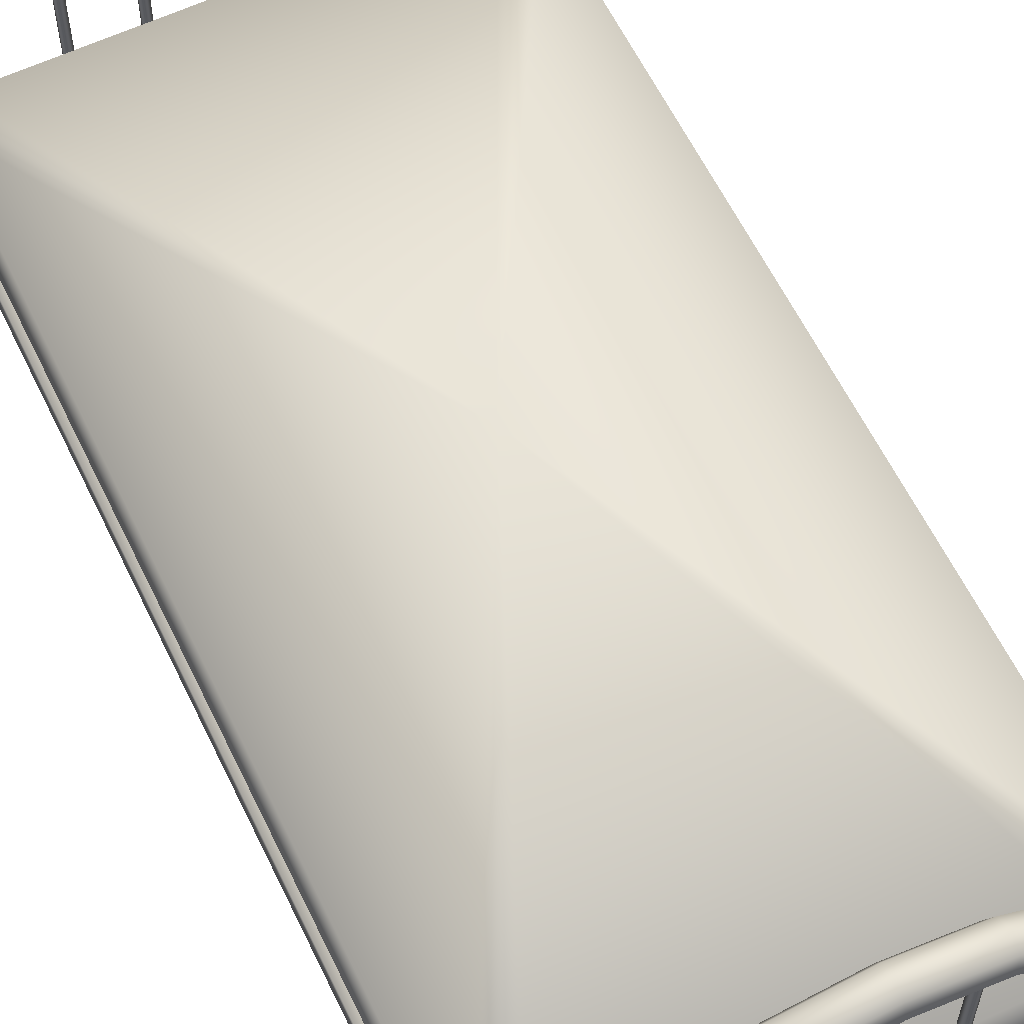
<metadata>
{"format":"obj","ext":"obj","renderer":"f3d","projection":"perspective","resolution":1024,"background":"white","views":[{"elev":60.4,"azim":-25.7,"up":"+Y"}]}
</metadata>
<code>
v 0.08364 0.2135 0.04697
v 0.08743 0.2135 0.04478
v 0.08743 0.2135 0.04041
v 0.08364 0.2135 0.03822
v 0.07985 0.2135 0.0404
v 0.07985 0.2135 0.04478
v 0.08364 0.3723 0.04697
v 0.08743 0.3723 0.04478
v 0.08743 0.3723 0.04041
v 0.08364 0.3723 0.03822
v 0.07985 0.3723 0.0404
v 0.07985 0.3723 0.04478
v 0.1423 0.2135 0.04697
v 0.1461 0.2135 0.04478
v 0.1461 0.2135 0.04041
v 0.1423 0.2135 0.03822
v 0.1385 0.2135 0.0404
v 0.1385 0.2135 0.04478
v 0.1423 0.4315 0.04697
v 0.1461 0.4315 0.04478
v 0.1461 0.4315 0.04041
v 0.1423 0.4315 0.03822
v 0.1385 0.4315 0.0404
v 0.1385 0.4315 0.04478
v 0.2009 0.2135 0.04697
v 0.2047 0.2135 0.04478
v 0.2047 0.2135 0.04041
v 0.2009 0.2135 0.03822
v 0.1971 0.2135 0.04041
v 0.1971 0.2135 0.04478
v 0.2009 0.4583 0.04697
v 0.2047 0.4583 0.04478
v 0.2047 0.4583 0.04041
v 0.2009 0.4583 0.03822
v 0.1971 0.4583 0.04041
v 0.1971 0.4583 0.04478
v 0.2596 0.2135 0.04697
v 0.2634 0.2135 0.04478
v 0.2634 0.2135 0.04041
v 0.2596 0.2135 0.03822
v 0.2558 0.2135 0.04041
v 0.2558 0.2135 0.04478
v 0.2596 0.4657 0.04697
v 0.2634 0.4657 0.04478
v 0.2634 0.4657 0.04041
v 0.2596 0.4657 0.03822
v 0.2558 0.4657 0.04041
v 0.2558 0.4657 0.04478
v 0.3182 0.2135 0.04697
v 0.322 0.2135 0.04478
v 0.322 0.2135 0.04041
v 0.3182 0.2135 0.03822
v 0.3144 0.2135 0.04041
v 0.3144 0.2135 0.04478
v 0.3182 0.4583 0.04697
v 0.322 0.4583 0.04478
v 0.322 0.4583 0.04041
v 0.3182 0.4583 0.03822
v 0.3144 0.4583 0.04041
v 0.3144 0.4583 0.04478
v 0.3769 0.2135 0.04697
v 0.3806 0.2135 0.04478
v 0.3806 0.2135 0.04041
v 0.3769 0.2135 0.03822
v 0.3731 0.2135 0.04041
v 0.3731 0.2135 0.04478
v 0.3769 0.4315 0.04697
v 0.3806 0.4315 0.04478
v 0.3806 0.4315 0.04041
v 0.3769 0.4315 0.03822
v 0.3731 0.4315 0.04041
v 0.3731 0.4315 0.04478
v 0.4355 0.2135 0.04697
v 0.4393 0.2135 0.04478
v 0.4393 0.2135 0.04041
v 0.4355 0.2135 0.03822
v 0.4317 0.2135 0.04041
v 0.4317 0.2135 0.04478
v 0.4355 0.3723 0.04697
v 0.4393 0.3723 0.04478
v 0.4393 0.3723 0.04041
v 0.4355 0.3723 0.03822
v 0.4317 0.3723 0.04041
v 0.4317 0.3723 0.04478
v 0.08364 0.2135 0.9618
v 0.08743 0.2135 0.9596
v 0.08743 0.2135 0.9552
v 0.08364 0.2135 0.953
v 0.07985 0.2135 0.9552
v 0.07985 0.2135 0.9596
v 0.08364 0.3723 0.9618
v 0.08743 0.3723 0.9596
v 0.08743 0.3723 0.9552
v 0.08364 0.3723 0.953
v 0.07985 0.3723 0.9552
v 0.07985 0.3723 0.9596
v 0.1423 0.2135 0.9618
v 0.1461 0.2135 0.9596
v 0.1461 0.2135 0.9552
v 0.1423 0.2135 0.953
v 0.1385 0.2135 0.9552
v 0.1385 0.2135 0.9596
v 0.1423 0.4315 0.9618
v 0.1461 0.4315 0.9596
v 0.1461 0.4315 0.9552
v 0.1423 0.4315 0.953
v 0.1385 0.4315 0.9552
v 0.1385 0.4315 0.9596
v 0.2009 0.2135 0.9618
v 0.2047 0.2135 0.9596
v 0.2047 0.2135 0.9552
v 0.2009 0.2135 0.953
v 0.1971 0.2135 0.9552
v 0.1971 0.2135 0.9596
v 0.2009 0.4583 0.9618
v 0.2047 0.4583 0.9596
v 0.2047 0.4583 0.9552
v 0.2009 0.4583 0.953
v 0.1971 0.4583 0.9552
v 0.1971 0.4583 0.9596
v 0.2596 0.2135 0.9618
v 0.2634 0.2135 0.9596
v 0.2634 0.2135 0.9552
v 0.2596 0.2135 0.953
v 0.2558 0.2135 0.9552
v 0.2558 0.2135 0.9596
v 0.2596 0.4657 0.9618
v 0.2634 0.4657 0.9596
v 0.2634 0.4657 0.9552
v 0.2596 0.4657 0.953
v 0.2558 0.4657 0.9552
v 0.2558 0.4657 0.9596
v 0.3182 0.2135 0.9618
v 0.322 0.2135 0.9596
v 0.322 0.2135 0.9552
v 0.3182 0.2135 0.953
v 0.3144 0.2135 0.9552
v 0.3144 0.2135 0.9596
v 0.3182 0.4583 0.9618
v 0.322 0.4583 0.9596
v 0.322 0.4583 0.9552
v 0.3182 0.4583 0.953
v 0.3144 0.4583 0.9552
v 0.3144 0.4583 0.9596
v 0.3769 0.2135 0.9618
v 0.3806 0.2135 0.9596
v 0.3806 0.2135 0.9552
v 0.3769 0.2135 0.953
v 0.3731 0.2135 0.9552
v 0.3731 0.2135 0.9596
v 0.3769 0.4315 0.9618
v 0.3806 0.4315 0.9596
v 0.3806 0.4315 0.9552
v 0.3769 0.4315 0.953
v 0.3731 0.4315 0.9552
v 0.3731 0.4315 0.9596
v 0.4355 0.2135 0.9618
v 0.4393 0.2135 0.9596
v 0.4393 0.2135 0.9552
v 0.4355 0.2135 0.953
v 0.4317 0.2135 0.9552
v 0.4317 0.2135 0.9596
v 0.4355 0.3723 0.9618
v 0.4393 0.3723 0.9596
v 0.4393 0.3723 0.9552
v 0.4355 0.3723 0.953
v 0.4317 0.3723 0.9552
v 0.4317 0.3723 0.9596
v 0.0426 0.2596 0.025
v 0.03016 0.2596 0.03015
v 0.025 0.2596 0.04259
v 0.03015 0.2596 0.05503
v 0.04259 0.2596 0.06019
v 0.05503 0.2596 0.05503
v 0.06019 0.2596 0.0426
v 0.05504 0.2596 0.03016
v 0.05321 0.3266 0.025
v 0.04138 0.3305 0.03015
v 0.03648 0.3321 0.04259
v 0.04138 0.3305 0.05503
v 0.05321 0.3266 0.06019
v 0.06504 0.3228 0.05503
v 0.06994 0.3212 0.0426
v 0.06504 0.3228 0.03016
v 0.08402 0.3871 0.025
v 0.07396 0.3944 0.03015
v 0.06979 0.3974 0.04259
v 0.07396 0.3944 0.05503
v 0.08402 0.3871 0.06019
v 0.09409 0.3798 0.05503
v 0.09826 0.3768 0.0426
v 0.09409 0.3798 0.03016
v 0.132 0.4351 0.025
v 0.1247 0.4452 0.03015
v 0.1217 0.4493 0.04259
v 0.1247 0.4452 0.05503
v 0.132 0.4351 0.06019
v 0.1393 0.425 0.05503
v 0.1424 0.4209 0.0426
v 0.1393 0.425 0.03016
v 0.1925 0.4659 0.025
v 0.1887 0.4778 0.03015
v 0.1871 0.4827 0.04259
v 0.1887 0.4778 0.05503
v 0.1925 0.4659 0.06019
v 0.1963 0.4541 0.05503
v 0.1979 0.4492 0.0426
v 0.1964 0.4541 0.03016
v 0.2596 0.4766 0.025
v 0.2596 0.489 0.03015
v 0.2596 0.4941 0.04259
v 0.2596 0.489 0.05503
v 0.2596 0.4766 0.06019
v 0.2596 0.4641 0.05504
v 0.2596 0.459 0.0426
v 0.2596 0.4641 0.03016
v 0.3266 0.4659 0.025
v 0.3304 0.4778 0.03015
v 0.332 0.4827 0.04259
v 0.3304 0.4778 0.05503
v 0.3266 0.4659 0.06019
v 0.3228 0.4541 0.05504
v 0.3212 0.4492 0.0426
v 0.3228 0.4541 0.03016
v 0.3871 0.4351 0.025
v 0.3944 0.4452 0.03015
v 0.3974 0.4494 0.04259
v 0.3944 0.4452 0.05503
v 0.3871 0.4351 0.06019
v 0.3798 0.4251 0.05504
v 0.3767 0.4209 0.0426
v 0.3798 0.4251 0.03016
v 0.4351 0.3871 0.025
v 0.4452 0.3944 0.03015
v 0.4493 0.3975 0.04259
v 0.4452 0.3944 0.05503
v 0.4351 0.3871 0.06019
v 0.425 0.3798 0.05504
v 0.4209 0.3768 0.0426
v 0.425 0.3798 0.03016
v 0.4659 0.3266 0.025
v 0.4777 0.3305 0.03015
v 0.4827 0.3321 0.04259
v 0.4778 0.3305 0.05503
v 0.4659 0.3266 0.06019
v 0.4541 0.3228 0.05504
v 0.4492 0.3212 0.0426
v 0.4541 0.3228 0.03016
v 0.4765 0.2596 0.025
v 0.489 0.2596 0.03015
v 0.4941 0.2596 0.04259
v 0.489 0.2596 0.05503
v 0.4765 0.2596 0.06019
v 0.4641 0.2596 0.05504
v 0.459 0.2596 0.0426
v 0.4641 0.2596 0.03016
v 0.04261 0.025 0.025
v 0.03017 0.025 0.03015
v 0.02501 0.025 0.04259
v 0.03017 0.025 0.05503
v 0.0426 0.025 0.06019
v 0.05505 0.025 0.05503
v 0.0602 0.025 0.0426
v 0.05505 0.025 0.03016
v 0.4766 0.02504 0.025
v 0.489 0.02504 0.03015
v 0.4941 0.02504 0.04259
v 0.489 0.02504 0.05503
v 0.4766 0.02504 0.06019
v 0.4641 0.02503 0.05504
v 0.459 0.02503 0.0426
v 0.4641 0.02503 0.03016
v 0.04259 0.2596 0.9398
v 0.03015 0.2596 0.945
v 0.025 0.2596 0.9574
v 0.03015 0.2596 0.9698
v 0.04259 0.2596 0.975
v 0.05503 0.2596 0.9698
v 0.06019 0.2596 0.9574
v 0.05503 0.2596 0.945
v 0.05321 0.3266 0.9398
v 0.04138 0.3305 0.945
v 0.03648 0.3321 0.9574
v 0.04138 0.3305 0.9698
v 0.05321 0.3266 0.975
v 0.06504 0.3228 0.9698
v 0.06994 0.3212 0.9574
v 0.06504 0.3228 0.945
v 0.08402 0.3871 0.9398
v 0.07396 0.3944 0.945
v 0.06979 0.3974 0.9574
v 0.07396 0.3944 0.9698
v 0.08402 0.3871 0.975
v 0.09409 0.3798 0.9698
v 0.09826 0.3768 0.9574
v 0.09409 0.3798 0.945
v 0.132 0.4351 0.9398
v 0.1247 0.4452 0.945
v 0.1217 0.4493 0.9574
v 0.1247 0.4452 0.9698
v 0.132 0.4351 0.975
v 0.1393 0.425 0.9698
v 0.1424 0.4209 0.9574
v 0.1393 0.425 0.945
v 0.1925 0.4659 0.9398
v 0.1887 0.4778 0.945
v 0.1871 0.4827 0.9574
v 0.1887 0.4778 0.9698
v 0.1925 0.4659 0.975
v 0.1963 0.4541 0.9698
v 0.1979 0.4492 0.9574
v 0.1963 0.4541 0.945
v 0.2596 0.4766 0.9398
v 0.2595 0.489 0.945
v 0.2595 0.4941 0.9574
v 0.2595 0.489 0.9698
v 0.2596 0.4766 0.975
v 0.2596 0.4641 0.9698
v 0.2596 0.459 0.9574
v 0.2596 0.4641 0.945
v 0.3266 0.4659 0.9398
v 0.3304 0.4778 0.945
v 0.332 0.4827 0.9574
v 0.3304 0.4778 0.9698
v 0.3266 0.4659 0.975
v 0.3228 0.4541 0.9698
v 0.3212 0.4492 0.9574
v 0.3228 0.4541 0.945
v 0.3871 0.4351 0.9398
v 0.3944 0.4452 0.945
v 0.3974 0.4494 0.9574
v 0.3944 0.4452 0.9698
v 0.3871 0.4351 0.975
v 0.3798 0.4251 0.9698
v 0.3767 0.4209 0.9574
v 0.3798 0.4251 0.945
v 0.4351 0.3871 0.9398
v 0.4452 0.3944 0.945
v 0.4493 0.3975 0.9574
v 0.4452 0.3944 0.9698
v 0.4351 0.3871 0.975
v 0.425 0.3798 0.9698
v 0.4209 0.3768 0.9574
v 0.425 0.3798 0.945
v 0.4659 0.3266 0.9398
v 0.4777 0.3305 0.945
v 0.4826 0.3321 0.9574
v 0.4777 0.3305 0.9698
v 0.4659 0.3266 0.975
v 0.4541 0.3228 0.9698
v 0.4492 0.3212 0.9574
v 0.4541 0.3228 0.945
v 0.4765 0.2596 0.9398
v 0.489 0.2596 0.945
v 0.4941 0.2596 0.9574
v 0.489 0.2596 0.9698
v 0.4765 0.2596 0.975
v 0.4641 0.2596 0.9698
v 0.459 0.2596 0.9574
v 0.4641 0.2596 0.945
v 0.0426 0.025 0.9398
v 0.03017 0.025 0.945
v 0.02501 0.025 0.9574
v 0.03016 0.025 0.9698
v 0.0426 0.025 0.975
v 0.05504 0.025 0.9698
v 0.0602 0.025 0.9574
v 0.05505 0.025 0.945
v 0.4766 0.02504 0.9398
v 0.489 0.02504 0.945
v 0.4941 0.02504 0.9574
v 0.489 0.02504 0.9698
v 0.4766 0.02504 0.975
v 0.4641 0.02503 0.9698
v 0.459 0.02503 0.9574
v 0.4641 0.02503 0.945
v 0.03675 0.2885 0.08623
v 0.03989 0.2885 0.0745
v 0.04848 0.2885 0.06592
v 0.06021 0.2885 0.06278
v 0.4707 0.2885 0.06593
v 0.4793 0.2885 0.07451
v 0.4824 0.2885 0.08625
v 0.459 0.2885 0.06279
v 0.03672 0.2885 0.9141
v 0.03987 0.2885 0.9259
v 0.04845 0.2885 0.9344
v 0.06018 0.2885 0.9376
v 0.4589 0.2885 0.9376
v 0.4707 0.2885 0.9345
v 0.4793 0.2885 0.9259
v 0.4824 0.2885 0.9141
v 0.459 0.2181 0.06279
v 0.4707 0.2181 0.06593
v 0.4793 0.2181 0.07451
v 0.4824 0.2181 0.08625
v 0.4824 0.2181 0.9141
v 0.4793 0.2181 0.9259
v 0.4707 0.2181 0.9345
v 0.4589 0.2181 0.9376
v 0.06018 0.2181 0.9376
v 0.04845 0.2181 0.9344
v 0.03986 0.2181 0.9259
v 0.03672 0.2181 0.9141
v 0.03675 0.2181 0.08623
v 0.03989 0.2181 0.0745
v 0.04847 0.2181 0.06592
v 0.0602 0.2181 0.06278
v 0.2713 0.2885 0.4533
v 0.4643 0.2078 0.9449
v 0.4643 0.2078 0.05474
v 0.05482 0.2078 0.05474
v 0.05482 0.2078 0.9449
v 0.4643 0.2195 0.9449
v 0.4643 0.2195 0.05474
v 0.05482 0.2195 0.05474
v 0.05482 0.2195 0.9449
v 0.4883 0.196 0.05432
v 0.03087 0.196 0.05432
v 0.03087 0.2195 0.05432
v 0.4883 0.2195 0.05432
v 0.4883 0.196 0.03087
v 0.03087 0.196 0.03086
v 0.03087 0.2195 0.03086
v 0.4883 0.2195 0.03087
v 0.4883 0.196 0.9691
v 0.03086 0.196 0.9691
v 0.03086 0.2195 0.9691
v 0.4883 0.2195 0.9691
v 0.4883 0.196 0.9457
v 0.03086 0.196 0.9457
v 0.03086 0.2195 0.9457
v 0.4883 0.2195 0.9457
v 0.4649 0.196 0.9589
v 0.4649 0.196 0.04101
v 0.4649 0.2195 0.04101
v 0.4649 0.2195 0.9589
v 0.4883 0.2195 0.9589
v 0.4883 0.2195 0.041
v 0.4883 0.196 0.04101
v 0.4883 0.196 0.9589
v 0.03102 0.196 0.959
v 0.03101 0.196 0.04105
v 0.03101 0.2195 0.04105
v 0.03102 0.2195 0.959
v 0.05448 0.2195 0.959
v 0.05447 0.2195 0.04105
v 0.05447 0.196 0.04105
v 0.05448 0.196 0.959
f 8 7 1
f 2 8 1
f 9 8 2
f 3 9 2
f 10 9 3
f 4 10 3
f 11 10 4
f 5 11 4
f 12 11 5
f 6 12 5
f 7 12 6
f 1 7 6
f 20 19 13
f 14 20 13
f 21 20 14
f 15 21 14
f 22 21 15
f 16 22 15
f 23 22 16
f 17 23 16
f 24 23 17
f 18 24 17
f 19 24 18
f 13 19 18
f 32 31 25
f 26 32 25
f 33 32 26
f 27 33 26
f 34 33 27
f 28 34 27
f 35 34 28
f 29 35 28
f 36 35 29
f 30 36 29
f 31 36 30
f 25 31 30
f 44 43 37
f 38 44 37
f 45 44 38
f 39 45 38
f 46 45 39
f 40 46 39
f 47 46 40
f 41 47 40
f 48 47 41
f 42 48 41
f 43 48 42
f 37 43 42
f 56 55 49
f 50 56 49
f 57 56 50
f 51 57 50
f 58 57 51
f 52 58 51
f 59 58 52
f 53 59 52
f 60 59 53
f 54 60 53
f 55 60 54
f 49 55 54
f 68 67 61
f 62 68 61
f 69 68 62
f 63 69 62
f 70 69 63
f 64 70 63
f 71 70 64
f 65 71 64
f 72 71 65
f 66 72 65
f 67 72 66
f 61 67 66
f 80 79 73
f 74 80 73
f 81 80 74
f 75 81 74
f 82 81 75
f 76 82 75
f 83 82 76
f 77 83 76
f 84 83 77
f 78 84 77
f 79 84 78
f 73 79 78
f 92 91 85
f 86 92 85
f 93 92 86
f 87 93 86
f 94 93 87
f 88 94 87
f 95 94 88
f 89 95 88
f 96 95 89
f 90 96 89
f 91 96 90
f 85 91 90
f 104 103 97
f 98 104 97
f 105 104 98
f 99 105 98
f 106 105 99
f 100 106 99
f 107 106 100
f 101 107 100
f 108 107 101
f 102 108 101
f 103 108 102
f 97 103 102
f 116 115 109
f 110 116 109
f 117 116 110
f 111 117 110
f 118 117 111
f 112 118 111
f 119 118 112
f 113 119 112
f 120 119 113
f 114 120 113
f 115 120 114
f 109 115 114
f 128 127 121
f 122 128 121
f 129 128 122
f 123 129 122
f 130 129 123
f 124 130 123
f 131 130 124
f 125 131 124
f 132 131 125
f 126 132 125
f 127 132 126
f 121 127 126
f 140 139 133
f 134 140 133
f 141 140 134
f 135 141 134
f 142 141 135
f 136 142 135
f 143 142 136
f 137 143 136
f 144 143 137
f 138 144 137
f 139 144 138
f 133 139 138
f 152 151 145
f 146 152 145
f 153 152 146
f 147 153 146
f 154 153 147
f 148 154 147
f 155 154 148
f 149 155 148
f 156 155 149
f 150 156 149
f 151 156 150
f 145 151 150
f 164 163 157
f 158 164 157
f 165 164 158
f 159 165 158
f 166 165 159
f 160 166 159
f 167 166 160
f 161 167 160
f 168 167 161
f 162 168 161
f 163 168 162
f 157 163 162
f 178 177 169
f 170 178 169
f 179 178 170
f 171 179 170
f 180 179 171
f 172 180 171
f 181 180 172
f 173 181 172
f 182 181 173
f 174 182 173
f 183 182 174
f 175 183 174
f 184 183 175
f 176 184 175
f 177 184 176
f 169 177 176
f 186 185 177
f 178 186 177
f 187 186 178
f 179 187 178
f 188 187 179
f 180 188 179
f 189 188 180
f 181 189 180
f 190 189 181
f 182 190 181
f 191 190 182
f 183 191 182
f 192 191 183
f 184 192 183
f 185 192 184
f 177 185 184
f 194 193 185
f 186 194 185
f 195 194 186
f 187 195 186
f 196 195 187
f 188 196 187
f 197 196 188
f 189 197 188
f 198 197 189
f 190 198 189
f 199 198 190
f 191 199 190
f 200 199 191
f 192 200 191
f 193 200 192
f 185 193 192
f 202 201 193
f 194 202 193
f 203 202 194
f 195 203 194
f 204 203 195
f 196 204 195
f 205 204 196
f 197 205 196
f 206 205 197
f 198 206 197
f 207 206 198
f 199 207 198
f 208 207 199
f 200 208 199
f 201 208 200
f 193 201 200
f 210 209 201
f 202 210 201
f 211 210 202
f 203 211 202
f 212 211 203
f 204 212 203
f 213 212 204
f 205 213 204
f 214 213 205
f 206 214 205
f 215 214 206
f 207 215 206
f 216 215 207
f 208 216 207
f 209 216 208
f 201 209 208
f 218 217 209
f 210 218 209
f 219 218 210
f 211 219 210
f 220 219 211
f 212 220 211
f 221 220 212
f 213 221 212
f 222 221 213
f 214 222 213
f 223 222 214
f 215 223 214
f 224 223 215
f 216 224 215
f 217 224 216
f 209 217 216
f 226 225 217
f 218 226 217
f 227 226 218
f 219 227 218
f 228 227 219
f 220 228 219
f 229 228 220
f 221 229 220
f 230 229 221
f 222 230 221
f 231 230 222
f 223 231 222
f 232 231 223
f 224 232 223
f 225 232 224
f 217 225 224
f 234 233 225
f 226 234 225
f 235 234 226
f 227 235 226
f 236 235 227
f 228 236 227
f 237 236 228
f 229 237 228
f 238 237 229
f 230 238 229
f 239 238 230
f 231 239 230
f 240 239 231
f 232 240 231
f 233 240 232
f 225 233 232
f 242 241 233
f 234 242 233
f 243 242 234
f 235 243 234
f 244 243 235
f 236 244 235
f 245 244 236
f 237 245 236
f 246 245 237
f 238 246 237
f 247 246 238
f 239 247 238
f 248 247 239
f 240 248 239
f 241 248 240
f 233 241 240
f 250 249 241
f 242 250 241
f 251 250 242
f 243 251 242
f 252 251 243
f 244 252 243
f 253 252 244
f 245 253 244
f 254 253 245
f 246 254 245
f 255 254 246
f 247 255 246
f 256 255 247
f 248 256 247
f 249 256 248
f 241 249 248
f 257 258 170
f 169 257 170
f 258 259 171
f 170 258 171
f 259 260 172
f 171 259 172
f 260 261 173
f 172 260 173
f 261 262 174
f 173 261 174
f 262 263 175
f 174 262 175
f 263 264 176
f 175 263 176
f 264 257 169
f 176 264 169
f 266 265 249
f 250 266 249
f 267 266 250
f 251 267 250
f 268 267 251
f 252 268 251
f 269 268 252
f 253 269 252
f 270 269 253
f 254 270 253
f 271 270 254
f 255 271 254
f 272 271 255
f 256 272 255
f 265 272 256
f 249 265 256
f 282 281 273
f 274 282 273
f 283 282 274
f 275 283 274
f 284 283 275
f 276 284 275
f 285 284 276
f 277 285 276
f 286 285 277
f 278 286 277
f 287 286 278
f 279 287 278
f 288 287 279
f 280 288 279
f 281 288 280
f 273 281 280
f 290 289 281
f 282 290 281
f 291 290 282
f 283 291 282
f 292 291 283
f 284 292 283
f 293 292 284
f 285 293 284
f 294 293 285
f 286 294 285
f 295 294 286
f 287 295 286
f 296 295 287
f 288 296 287
f 289 296 288
f 281 289 288
f 298 297 289
f 290 298 289
f 299 298 290
f 291 299 290
f 300 299 291
f 292 300 291
f 301 300 292
f 293 301 292
f 302 301 293
f 294 302 293
f 303 302 294
f 295 303 294
f 304 303 295
f 296 304 295
f 297 304 296
f 289 297 296
f 306 305 297
f 298 306 297
f 307 306 298
f 299 307 298
f 308 307 299
f 300 308 299
f 309 308 300
f 301 309 300
f 310 309 301
f 302 310 301
f 311 310 302
f 303 311 302
f 312 311 303
f 304 312 303
f 305 312 304
f 297 305 304
f 314 313 305
f 306 314 305
f 315 314 306
f 307 315 306
f 316 315 307
f 308 316 307
f 317 316 308
f 309 317 308
f 318 317 309
f 310 318 309
f 319 318 310
f 311 319 310
f 320 319 311
f 312 320 311
f 313 320 312
f 305 313 312
f 322 321 313
f 314 322 313
f 323 322 314
f 315 323 314
f 324 323 315
f 316 324 315
f 325 324 316
f 317 325 316
f 326 325 317
f 318 326 317
f 327 326 318
f 319 327 318
f 328 327 319
f 320 328 319
f 321 328 320
f 313 321 320
f 330 329 321
f 322 330 321
f 331 330 322
f 323 331 322
f 332 331 323
f 324 332 323
f 333 332 324
f 325 333 324
f 334 333 325
f 326 334 325
f 335 334 326
f 327 335 326
f 336 335 327
f 328 336 327
f 329 336 328
f 321 329 328
f 338 337 329
f 330 338 329
f 339 338 330
f 331 339 330
f 340 339 331
f 332 340 331
f 341 340 332
f 333 341 332
f 342 341 333
f 334 342 333
f 343 342 334
f 335 343 334
f 344 343 335
f 336 344 335
f 337 344 336
f 329 337 336
f 346 345 337
f 338 346 337
f 347 346 338
f 339 347 338
f 348 347 339
f 340 348 339
f 349 348 340
f 341 349 340
f 350 349 341
f 342 350 341
f 351 350 342
f 343 351 342
f 352 351 343
f 344 352 343
f 345 352 344
f 337 345 344
f 354 353 345
f 346 354 345
f 355 354 346
f 347 355 346
f 356 355 347
f 348 356 347
f 357 356 348
f 349 357 348
f 358 357 349
f 350 358 349
f 359 358 350
f 351 359 350
f 360 359 351
f 352 360 351
f 353 360 352
f 345 353 352
f 361 362 274
f 273 361 274
f 362 363 275
f 274 362 275
f 363 364 276
f 275 363 276
f 364 365 277
f 276 364 277
f 365 366 278
f 277 365 278
f 366 367 279
f 278 366 279
f 367 368 280
f 279 367 280
f 368 361 273
f 280 368 273
f 370 369 353
f 354 370 353
f 371 370 354
f 355 371 354
f 372 371 355
f 356 372 355
f 373 372 356
f 357 373 356
f 374 373 357
f 358 374 357
f 375 374 358
f 359 375 358
f 376 375 359
f 360 376 359
f 369 376 360
f 353 369 360
f 394 393 384
f 381 394 384
f 395 394 381
f 382 395 381
f 396 395 382
f 383 396 382
f 397 396 383
f 392 397 383
f 398 397 392
f 391 398 392
f 399 398 391
f 390 399 391
f 400 399 390
f 389 400 390
f 401 400 389
f 388 401 389
f 402 401 388
f 387 402 388
f 403 402 387
f 386 403 387
f 404 403 386
f 385 404 386
f 405 404 385
f 377 405 385
f 406 405 377
f 378 406 377
f 407 406 378
f 379 407 378
f 408 407 379
f 380 408 379
f 393 408 380
f 384 393 380
f 381 384 409
f 382 381 409
f 383 382 409
f 392 383 409
f 391 392 409
f 390 391 409
f 389 390 409
f 388 389 409
f 387 388 409
f 386 387 409
f 385 386 409
f 377 385 409
f 378 377 409
f 379 378 409
f 380 379 409
f 384 380 409
f 412 411 410
f 413 412 410
f 415 416 417
f 414 415 417
f 416 412 413
f 417 416 413
f 413 410 414
f 417 413 414
f 411 415 414
f 410 411 414
f 416 415 411
f 412 416 411
f 420 419 418
f 421 420 418
f 423 424 425
f 422 423 425
f 424 420 421
f 425 424 421
f 419 423 422
f 418 419 422
f 428 427 426
f 429 428 426
f 431 432 433
f 430 431 433
f 432 428 429
f 433 432 429
f 427 431 430
f 426 427 430
f 436 435 434
f 437 436 434
f 440 439 438
f 441 440 438
f 439 436 437
f 438 439 437
f 435 440 441
f 434 435 441
f 444 443 442
f 445 444 442
f 448 447 446
f 449 448 446
f 447 444 445
f 446 447 445
f 443 448 449
f 442 443 449

</code>
